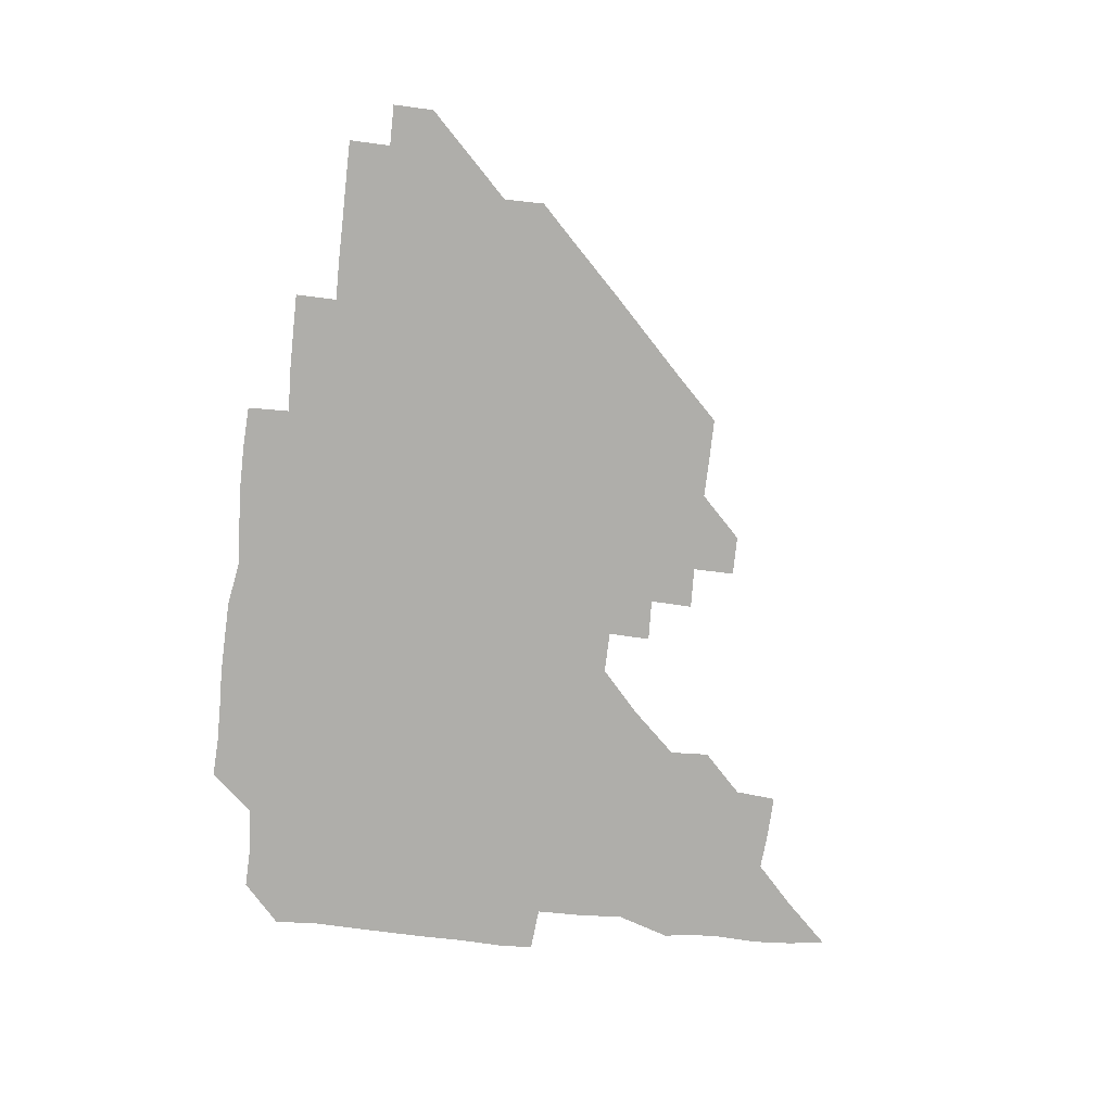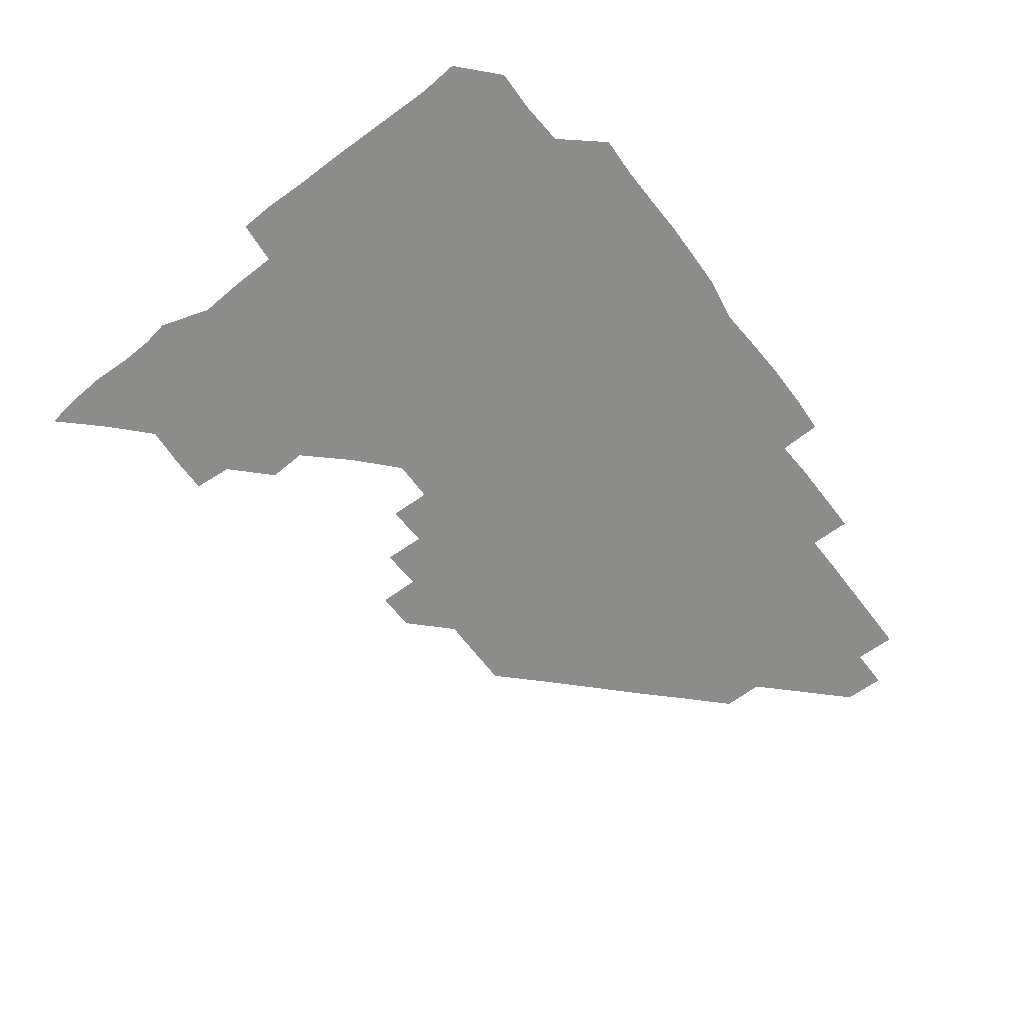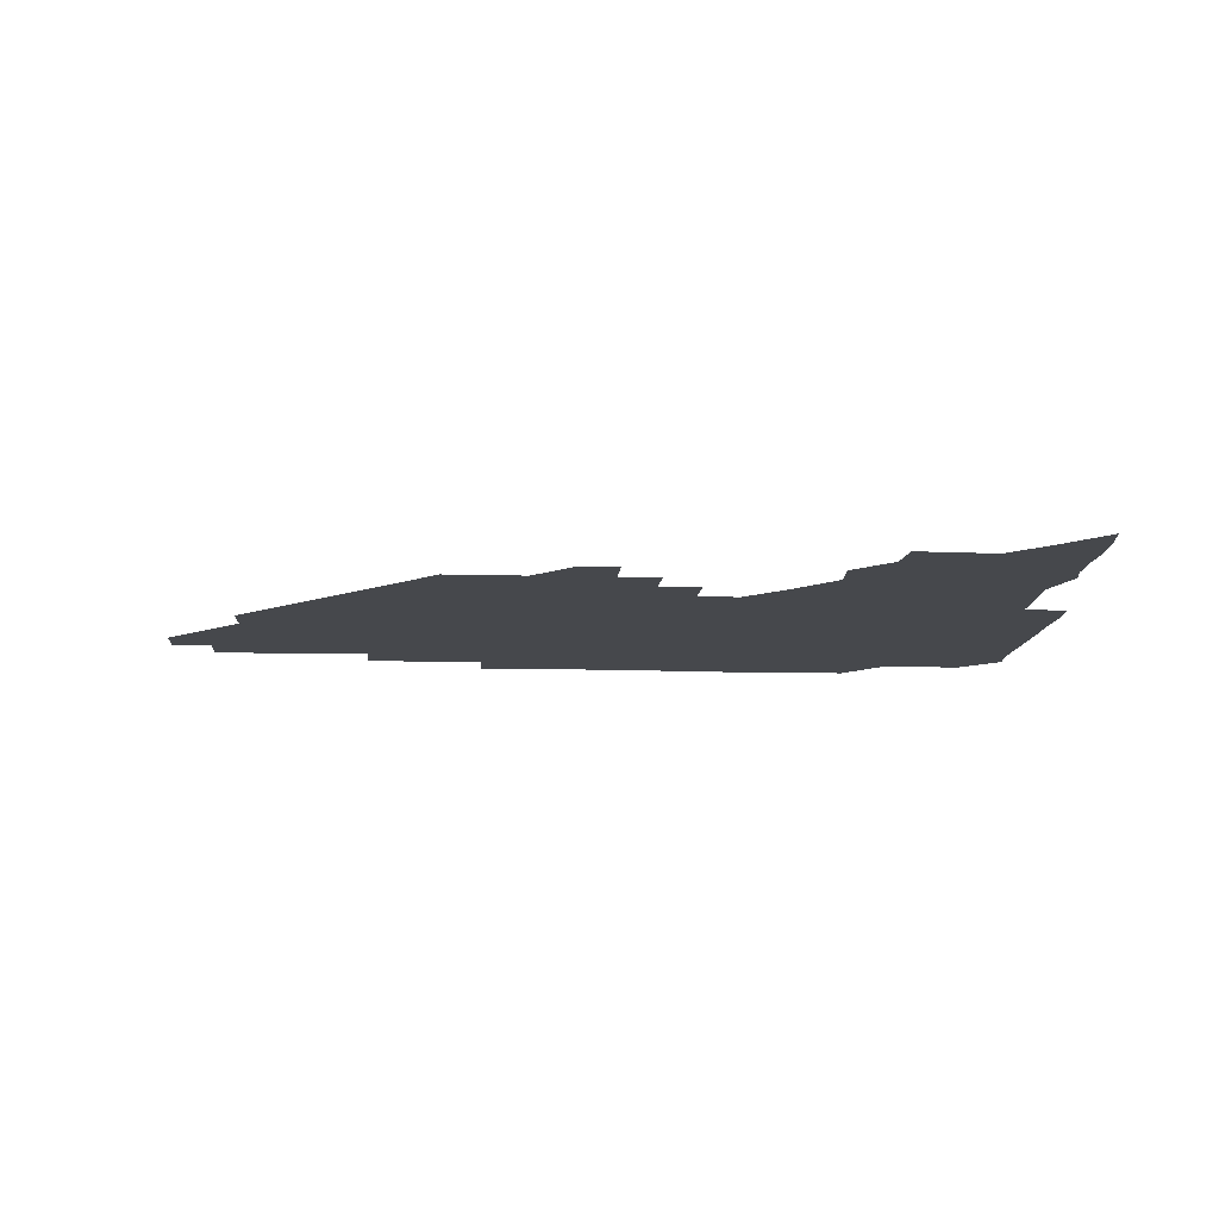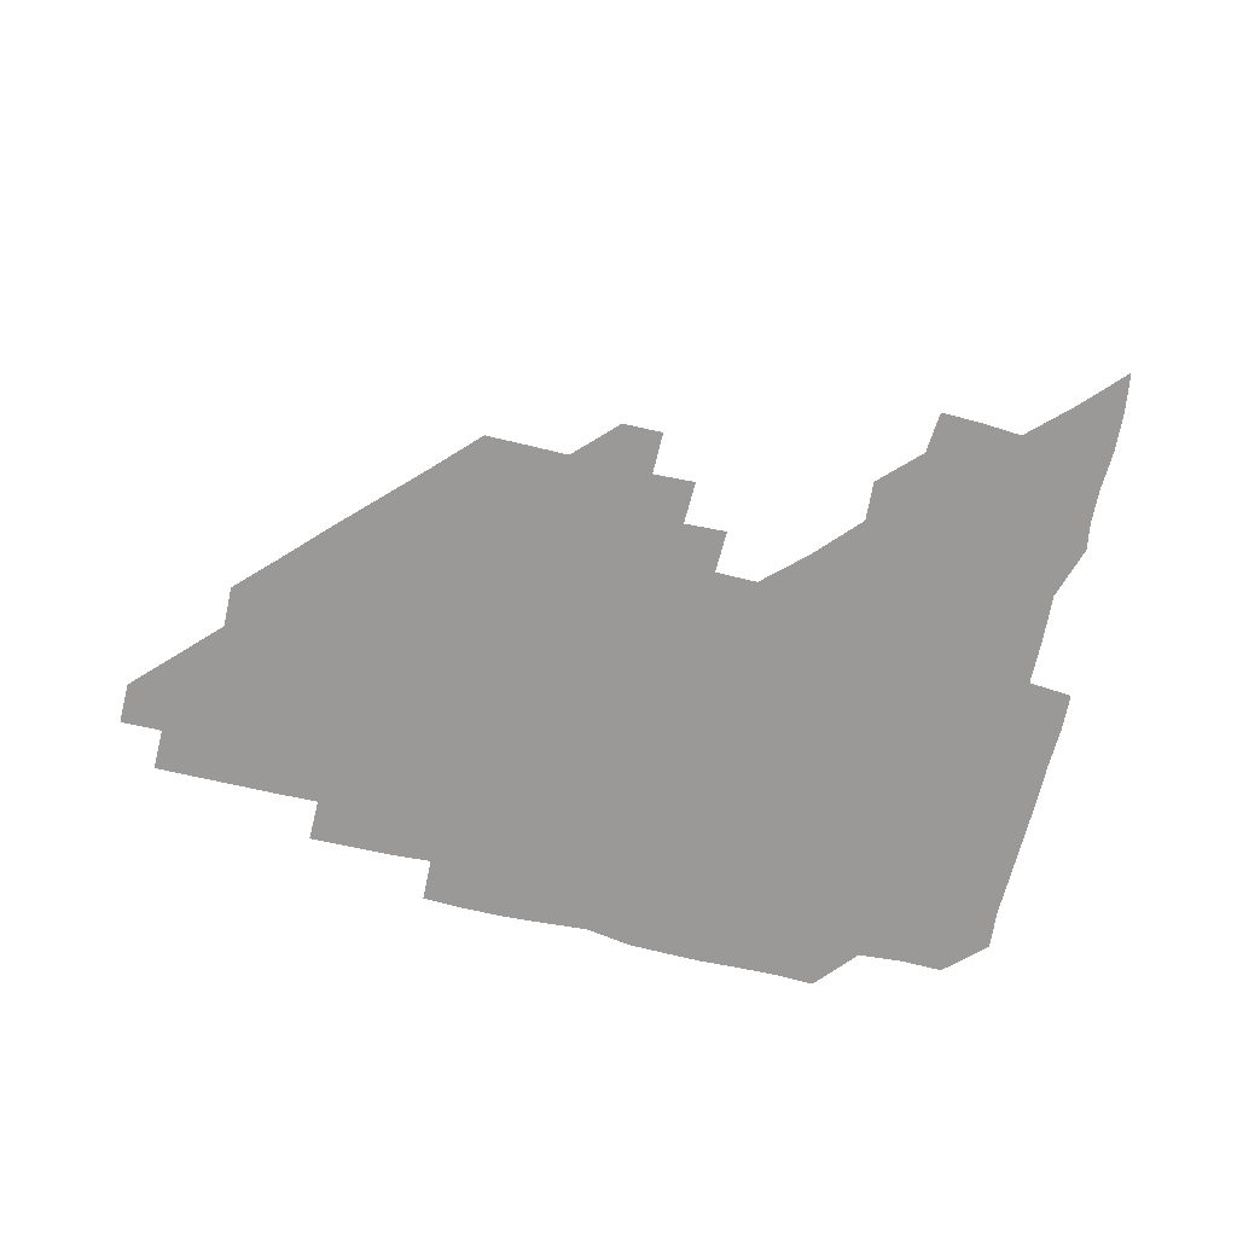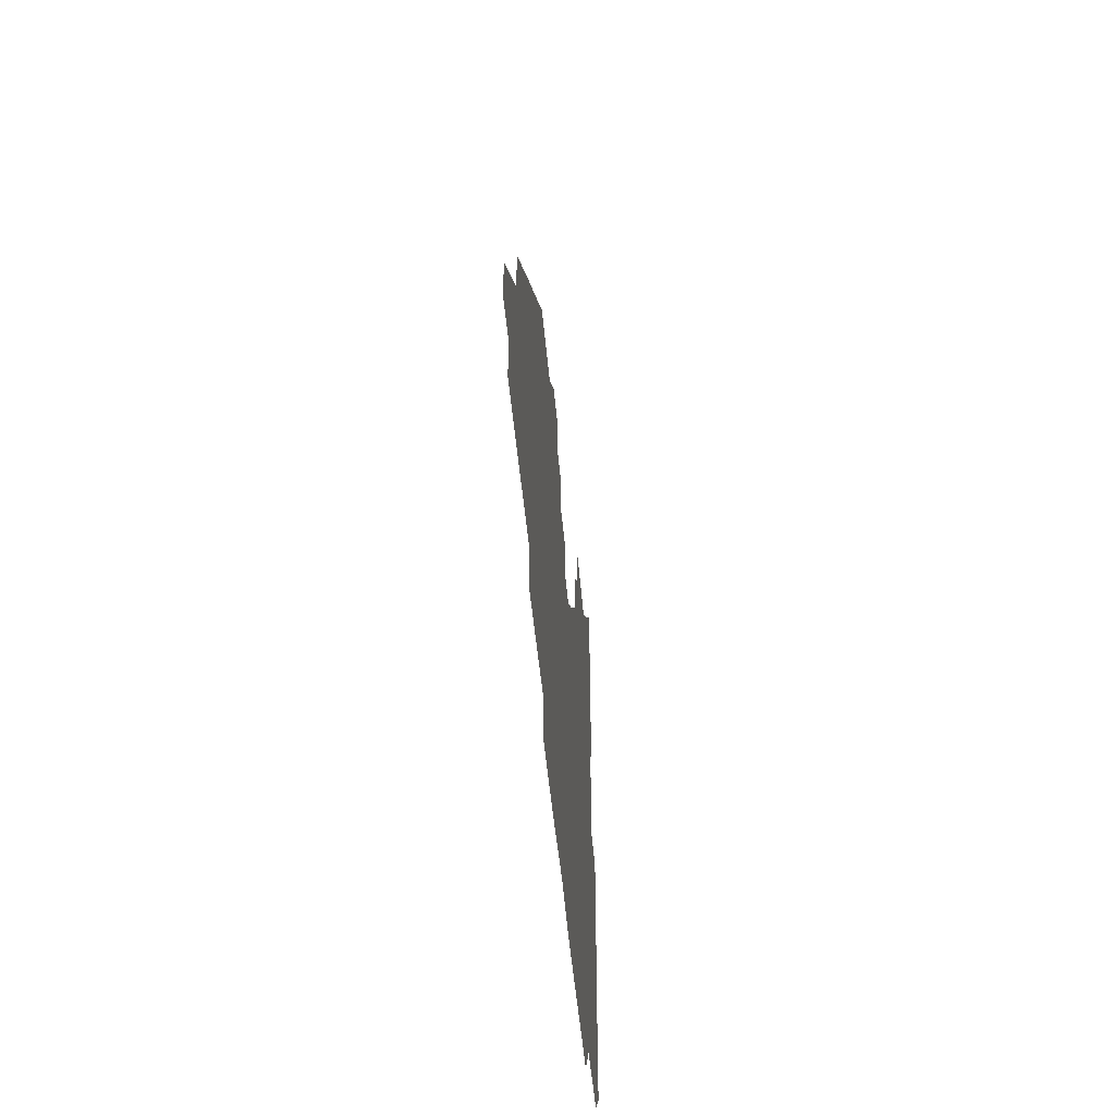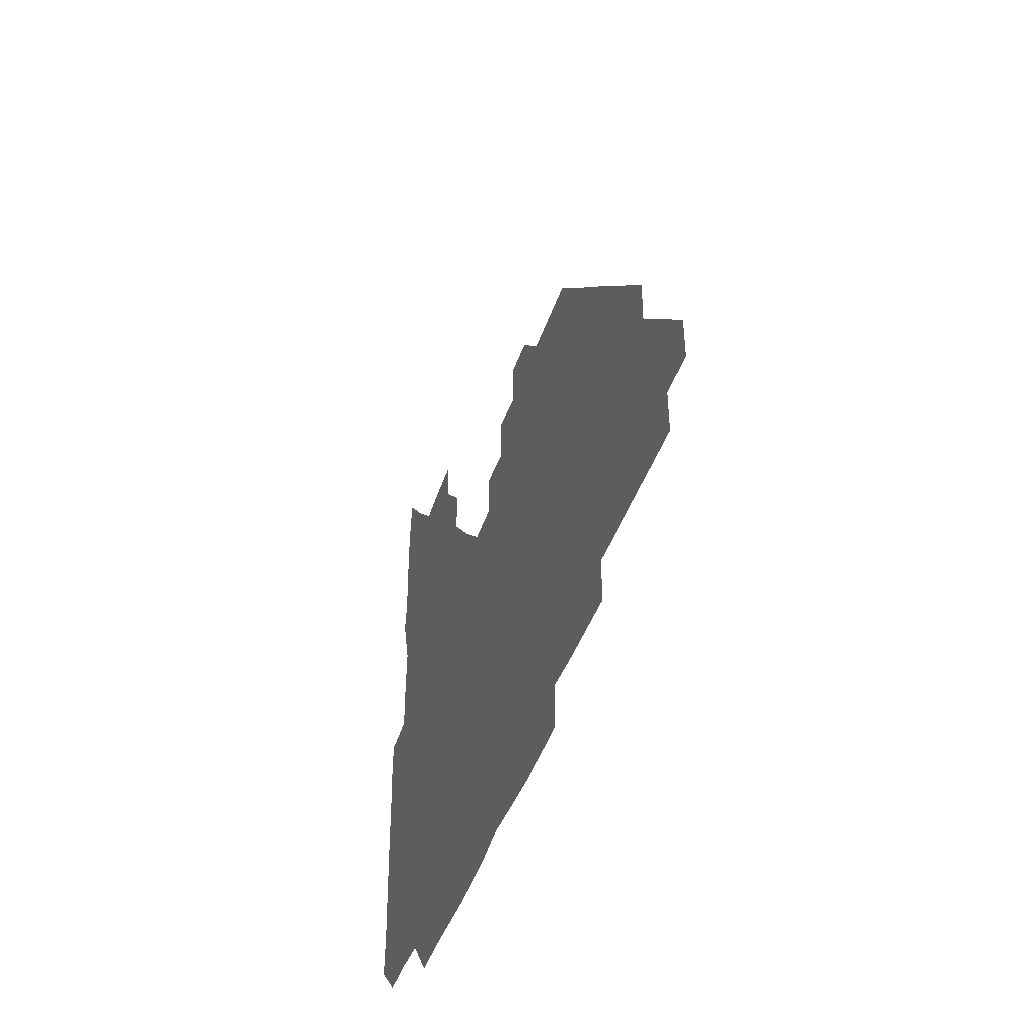
<metadata>
{"format":"obj","ext":"obj","renderer":"f3d","projection":"perspective","resolution":1024,"background":"white","views":[{"elev":-77.6,"azim":83.5,"up":"+Z"},{"elev":-64.1,"azim":-52.9,"up":"+Z"},{"elev":-11.5,"azim":176.3,"up":"+Z"},{"elev":-68.9,"azim":166.7,"up":"+Z"},{"elev":-47.7,"azim":94.9,"up":"+Y"},{"elev":-41.2,"azim":72.8,"up":"+Y"}]}
</metadata>
<code>
v 269.4 194.5 0
v 270.6 209.5 0
v 270.3 224.7 0
v 270.1 240 0
v 269.9 255.4 0
v 270 270.9 0
v 269.5 286 0
v 270.2 299.6 0
v 284.2 180.8 0
v 286.3 196.3 0
v 286.5 211.2 0
v 286.8 226.2 0
v 286.5 241 0
v 286.1 255.9 0
v 286.8 271 0
v 286.7 286 0
v 286.1 300.9 0
v 286.5 317.7 0
v 287.5 334.7 0
v 281.5 354 0
v 283 363.4 0
v 283.6 375.7 0
v 283 390.8 0
v 284 404.9 0
v 285.9 418.5 0
v 299.7 181.1 0
v 301.4 196.4 0
v 302 211.7 0
v 301.9 226.5 0
v 301.4 241.2 0
v 301.3 256.1 0
v 302.2 271.2 0
v 302 286 0
v 301.3 300.7 0
v 301.1 315.5 0
v 302.1 330.5 0
v 303.8 346.9 0
v 302.7 362.2 0
v 299.7 376.9 0
v 300.7 389.7 0
v 301.2 402.4 0
v 316.1 179.9 0
v 316.5 196.4 0
v 316.4 211.4 0
v 316.3 226.2 0
v 316.2 241.1 0
v 316.1 256 0
v 316.8 271.2 0
v 316.7 286 0
v 316.3 300.9 0
v 316.8 315.6 0
v 316.8 330.3 0
v 316.7 345.7 0
v 317.6 360.3 0
v 317.5 375.2 0
v 315.8 388.6 0
v 329.8 164 0
v 331.6 181.9 0
v 331.5 196.5 0
v 331.2 211.2 0
v 330.7 225.8 0
v 330.9 241 0
v 330.7 255.8 0
v 331.8 271.3 0
v 331.8 286.1 0
v 331.6 300.9 0
v 331.5 315.7 0
v 331.5 330.5 0
v 331.1 345.8 0
v 332 360.2 0
v 332.1 374.8 0
v 330 389.7 0
v 344.5 164.5 0
v 346.4 181.3 0
v 346.5 196.6 0
v 346 211.1 0
v 346 226.1 0
v 345.5 240.8 0
v 346 256 0
v 346.7 271.2 0
v 347 286 0
v 346.8 300.8 0
v 346 316 0
v 345.9 331 0
v 346 345.9 0
v 346.3 360.5 0
v 346.3 375.1 0
v 345.1 390.1 0
v 359.1 164.3 0
v 361.6 181.5 0
v 361.5 196.5 0
v 361.3 211.3 0
v 360.9 226 0
v 361.2 241.2 0
v 361.1 256.1 0
v 361.6 271.2 0
v 361.6 286 0
v 361.9 300.6 0
v 361.5 315.4 0
v 360.8 330.6 0
v 359.9 346.5 0
v 360.7 360.9 0
v 373.4 163.7 0
v 376.5 182 0
v 376.6 196.6 0
v 376.6 211.5 0
v 376 226.1 0
v 376.8 241.4 0
v 376.7 256.4 0
v 376.6 271.2 0
v 376.5 286 0
v 376.6 300.6 0
v 376.1 315.5 0
v 375.2 330 0
v 387.6 164 0
v 391 182 0
v 392 197.2 0
v 391.6 211.5 0
v 391.5 226.4 0
v 391.5 241.3 0
v 391.3 256.1 0
v 391.2 271.1 0
v 391.3 286 0
v 391.1 300.9 0
v 390.7 315.8 0
v 401.3 164.3 0
v 406.1 182.6 0
v 406.8 197.1 0
v 406.5 211.5 0
v 406.4 226.3 0
v 406.1 241.1 0
v 406.2 256.1 0
v 406 270.9 0
v 406.5 285.8 0
v 406.1 301 0
v 406.1 315.9 0
v 405.7 331.5 0
v 418 167.1 0
v 421.4 182.4 0
v 421.4 196.6 0
v 421.3 211.3 0
v 421.5 226.3 0
v 421.1 241 0
v 421.3 256.1 0
v 421.2 271.1 0
v 421.1 286.1 0
v 421.1 301 0
v 420.9 316.1 0
v 421.2 330.9 0
v 420.7 346.5 0
v 434.5 166 0
v 436.3 182 0
v 436.3 196.4 0
v 436.2 211.2 0
v 436.2 226.1 0
v 436.2 241.1 0
v 436.2 256.1 0
v 436.1 271 0
v 436.1 286 0
v 436.3 300.8 0
v 436.2 315.8 0
v 436 331.1 0
v 436 346 0
v 435.9 361.3 0
v 450.1 165.2 0
v 451.2 181.7 0
v 451.1 196.2 0
v 451.4 211.4 0
v 451.2 226.1 0
v 451 241 0
v 451 256 0
v 451.1 271 0
v 451 286 0
v 451.1 300.9 0
v 451.1 315.9 0
v 451.1 330.9 0
v 451 345.8 0
v 450.5 361.2 0
v 465.3 165.2 0
v 466 181.4 0
v 466.2 196.4 0
v 466.2 211.3 0
v 466.2 226.1 0
v 466.1 241 0
v 466 256 0
v 466.3 271 0
v 466.2 285.9 0
v 466.1 301 0
v 466.1 315.9 0
v 466.1 330.7 0
v 465.6 346 0
v 480.2 165.8 0
v 480.7 181.5 0
v 481.1 196.3 0
v 481.1 211 0
v 481.1 226.1 0
v 481.1 241.1 0
v 481 256 0
v 481 271 0
v 481.2 285.8 0
v 481 301.2 0
v 481.1 316 0
v 481 330.9 0
v 480.7 346.2 0
v 495.9 180.7 0
v 496.1 196.4 0
v 496 211 0
v 496.1 226.2 0
v 496.2 241.2 0
v 496.1 256 0
v 496.1 271 0
v 496.1 285.9 0
v 496 301.2 0
v 496 316 0
v 496 330.8 0
v 495.6 346.2 0
v 511.1 180.6 0
v 510.9 196.3 0
v 511 211.2 0
v 511.1 226.2 0
v 511.1 241.2 0
v 511.1 256 0
v 511.2 271 0
v 511.1 285.9 0
v 511 301.1 0
v 511 316 0
v 510.7 330.9 0
v 525.9 180.5 0
v 525.7 195.9 0
v 526 211 0
v 526 226.2 0
v 526 241.1 0
v 526 256.1 0
v 526 271 0
v 526 285.9 0
v 526 300.9 0
v 525.8 316 0
v 541.1 195.6 0
v 541 211.1 0
v 540.9 226.3 0
v 541 241.1 0
v 541.1 256 0
v 540.9 271 0
v 540.9 285.9 0
v 540.8 301.2 0
v 556.2 195.6 0
v 555.9 211.3 0
v 555.9 226.2 0
v 556.1 241 0
v 555.9 256.1 0
v 555.9 271 0
v 555.7 286.1 0
v 571.3 195.5 0
v 571 211 0
v 570.9 226.1 0
v 570.9 241 0
v 570.7 256.1 0
v 570.8 271 0
v 586 195.5 0
v 585.7 210.9 0
v 585.9 225.9 0
v 585.5 241.2 0
v 600.9 210.8 0
v 600.6 225.9 0
f 9 10 1
f 1 10 2
f 10 11 2
f 2 11 3
f 11 12 3
f 3 12 4
f 12 13 4
f 4 13 5
f 13 14 5
f 5 14 6
f 14 15 6
f 6 15 7
f 15 16 7
f 7 16 8
f 16 17 8
f 9 26 10
f 26 27 10
f 10 27 11
f 27 28 11
f 11 28 12
f 28 29 12
f 12 29 13
f 29 30 13
f 13 30 14
f 30 31 14
f 14 31 15
f 31 32 15
f 15 32 16
f 32 33 16
f 16 33 17
f 33 34 17
f 17 34 18
f 34 35 18
f 18 35 19
f 35 36 19
f 19 36 20
f 36 37 20
f 20 37 21
f 37 38 21
f 21 38 22
f 38 39 22
f 22 39 23
f 39 40 23
f 23 40 24
f 40 41 24
f 24 41 25
f 26 42 27
f 42 43 27
f 27 43 28
f 43 44 28
f 28 44 29
f 44 45 29
f 29 45 30
f 45 46 30
f 30 46 31
f 46 47 31
f 31 47 32
f 47 48 32
f 32 48 33
f 48 49 33
f 33 49 34
f 49 50 34
f 34 50 35
f 50 51 35
f 35 51 36
f 51 52 36
f 36 52 37
f 52 53 37
f 37 53 38
f 53 54 38
f 38 54 39
f 54 55 39
f 39 55 40
f 55 56 40
f 40 56 41
f 57 58 42
f 42 58 43
f 58 59 43
f 43 59 44
f 59 60 44
f 44 60 45
f 60 61 45
f 45 61 46
f 61 62 46
f 46 62 47
f 62 63 47
f 47 63 48
f 63 64 48
f 48 64 49
f 64 65 49
f 49 65 50
f 65 66 50
f 50 66 51
f 66 67 51
f 51 67 52
f 67 68 52
f 52 68 53
f 68 69 53
f 53 69 54
f 69 70 54
f 54 70 55
f 70 71 55
f 55 71 56
f 71 72 56
f 57 73 58
f 73 74 58
f 58 74 59
f 74 75 59
f 59 75 60
f 75 76 60
f 60 76 61
f 76 77 61
f 61 77 62
f 77 78 62
f 62 78 63
f 78 79 63
f 63 79 64
f 79 80 64
f 64 80 65
f 80 81 65
f 65 81 66
f 81 82 66
f 66 82 67
f 82 83 67
f 67 83 68
f 83 84 68
f 68 84 69
f 84 85 69
f 69 85 70
f 85 86 70
f 70 86 71
f 86 87 71
f 71 87 72
f 87 88 72
f 73 89 74
f 89 90 74
f 74 90 75
f 90 91 75
f 75 91 76
f 91 92 76
f 76 92 77
f 92 93 77
f 77 93 78
f 93 94 78
f 78 94 79
f 94 95 79
f 79 95 80
f 95 96 80
f 80 96 81
f 96 97 81
f 81 97 82
f 97 98 82
f 82 98 83
f 98 99 83
f 83 99 84
f 99 100 84
f 84 100 85
f 100 101 85
f 85 101 86
f 101 102 86
f 86 102 87
f 89 103 90
f 103 104 90
f 90 104 91
f 104 105 91
f 91 105 92
f 105 106 92
f 92 106 93
f 106 107 93
f 93 107 94
f 107 108 94
f 94 108 95
f 108 109 95
f 95 109 96
f 109 110 96
f 96 110 97
f 110 111 97
f 97 111 98
f 111 112 98
f 98 112 99
f 112 113 99
f 99 113 100
f 113 114 100
f 100 114 101
f 103 115 104
f 115 116 104
f 104 116 105
f 116 117 105
f 105 117 106
f 117 118 106
f 106 118 107
f 118 119 107
f 107 119 108
f 119 120 108
f 108 120 109
f 120 121 109
f 109 121 110
f 121 122 110
f 110 122 111
f 122 123 111
f 111 123 112
f 123 124 112
f 112 124 113
f 124 125 113
f 113 125 114
f 115 126 116
f 126 127 116
f 116 127 117
f 127 128 117
f 117 128 118
f 128 129 118
f 118 129 119
f 129 130 119
f 119 130 120
f 130 131 120
f 120 131 121
f 131 132 121
f 121 132 122
f 132 133 122
f 122 133 123
f 133 134 123
f 123 134 124
f 134 135 124
f 124 135 125
f 135 136 125
f 126 138 127
f 138 139 127
f 127 139 128
f 139 140 128
f 128 140 129
f 140 141 129
f 129 141 130
f 141 142 130
f 130 142 131
f 142 143 131
f 131 143 132
f 143 144 132
f 132 144 133
f 144 145 133
f 133 145 134
f 145 146 134
f 134 146 135
f 146 147 135
f 135 147 136
f 147 148 136
f 136 148 137
f 148 149 137
f 138 151 139
f 151 152 139
f 139 152 140
f 152 153 140
f 140 153 141
f 153 154 141
f 141 154 142
f 154 155 142
f 142 155 143
f 155 156 143
f 143 156 144
f 156 157 144
f 144 157 145
f 157 158 145
f 145 158 146
f 158 159 146
f 146 159 147
f 159 160 147
f 147 160 148
f 160 161 148
f 148 161 149
f 161 162 149
f 149 162 150
f 162 163 150
f 151 165 152
f 165 166 152
f 152 166 153
f 166 167 153
f 153 167 154
f 167 168 154
f 154 168 155
f 168 169 155
f 155 169 156
f 169 170 156
f 156 170 157
f 170 171 157
f 157 171 158
f 171 172 158
f 158 172 159
f 172 173 159
f 159 173 160
f 173 174 160
f 160 174 161
f 174 175 161
f 161 175 162
f 175 176 162
f 162 176 163
f 176 177 163
f 163 177 164
f 177 178 164
f 165 179 166
f 179 180 166
f 166 180 167
f 180 181 167
f 167 181 168
f 181 182 168
f 168 182 169
f 182 183 169
f 169 183 170
f 183 184 170
f 170 184 171
f 184 185 171
f 171 185 172
f 185 186 172
f 172 186 173
f 186 187 173
f 173 187 174
f 187 188 174
f 174 188 175
f 188 189 175
f 175 189 176
f 189 190 176
f 176 190 177
f 190 191 177
f 177 191 178
f 179 192 180
f 192 193 180
f 180 193 181
f 193 194 181
f 181 194 182
f 194 195 182
f 182 195 183
f 195 196 183
f 183 196 184
f 196 197 184
f 184 197 185
f 197 198 185
f 185 198 186
f 198 199 186
f 186 199 187
f 199 200 187
f 187 200 188
f 200 201 188
f 188 201 189
f 201 202 189
f 189 202 190
f 202 203 190
f 190 203 191
f 203 204 191
f 193 205 194
f 205 206 194
f 194 206 195
f 206 207 195
f 195 207 196
f 207 208 196
f 196 208 197
f 208 209 197
f 197 209 198
f 209 210 198
f 198 210 199
f 210 211 199
f 199 211 200
f 211 212 200
f 200 212 201
f 212 213 201
f 201 213 202
f 213 214 202
f 202 214 203
f 214 215 203
f 203 215 204
f 215 216 204
f 205 217 206
f 217 218 206
f 206 218 207
f 218 219 207
f 207 219 208
f 219 220 208
f 208 220 209
f 220 221 209
f 209 221 210
f 221 222 210
f 210 222 211
f 222 223 211
f 211 223 212
f 223 224 212
f 212 224 213
f 224 225 213
f 213 225 214
f 225 226 214
f 214 226 215
f 226 227 215
f 215 227 216
f 217 228 218
f 228 229 218
f 218 229 219
f 229 230 219
f 219 230 220
f 230 231 220
f 220 231 221
f 231 232 221
f 221 232 222
f 232 233 222
f 222 233 223
f 233 234 223
f 223 234 224
f 234 235 224
f 224 235 225
f 235 236 225
f 225 236 226
f 236 237 226
f 226 237 227
f 229 238 230
f 238 239 230
f 230 239 231
f 239 240 231
f 231 240 232
f 240 241 232
f 232 241 233
f 241 242 233
f 233 242 234
f 242 243 234
f 234 243 235
f 243 244 235
f 235 244 236
f 244 245 236
f 236 245 237
f 238 246 239
f 246 247 239
f 239 247 240
f 247 248 240
f 240 248 241
f 248 249 241
f 241 249 242
f 249 250 242
f 242 250 243
f 250 251 243
f 243 251 244
f 251 252 244
f 244 252 245
f 246 253 247
f 253 254 247
f 247 254 248
f 254 255 248
f 248 255 249
f 255 256 249
f 249 256 250
f 256 257 250
f 250 257 251
f 257 258 251
f 251 258 252
f 253 259 254
f 259 260 254
f 254 260 255
f 260 261 255
f 255 261 256
f 261 262 256
f 256 262 257
f 260 263 261
f 263 264 261
f 261 264 262

</code>
